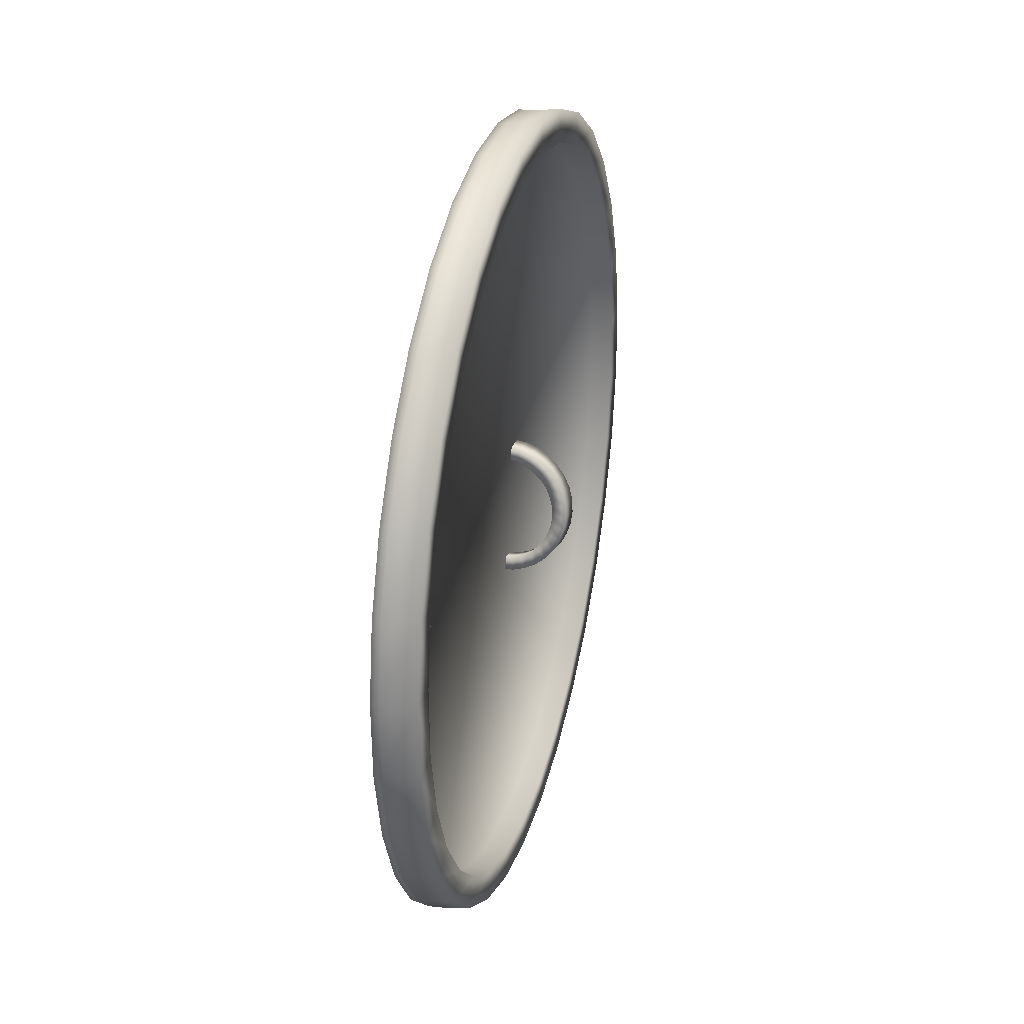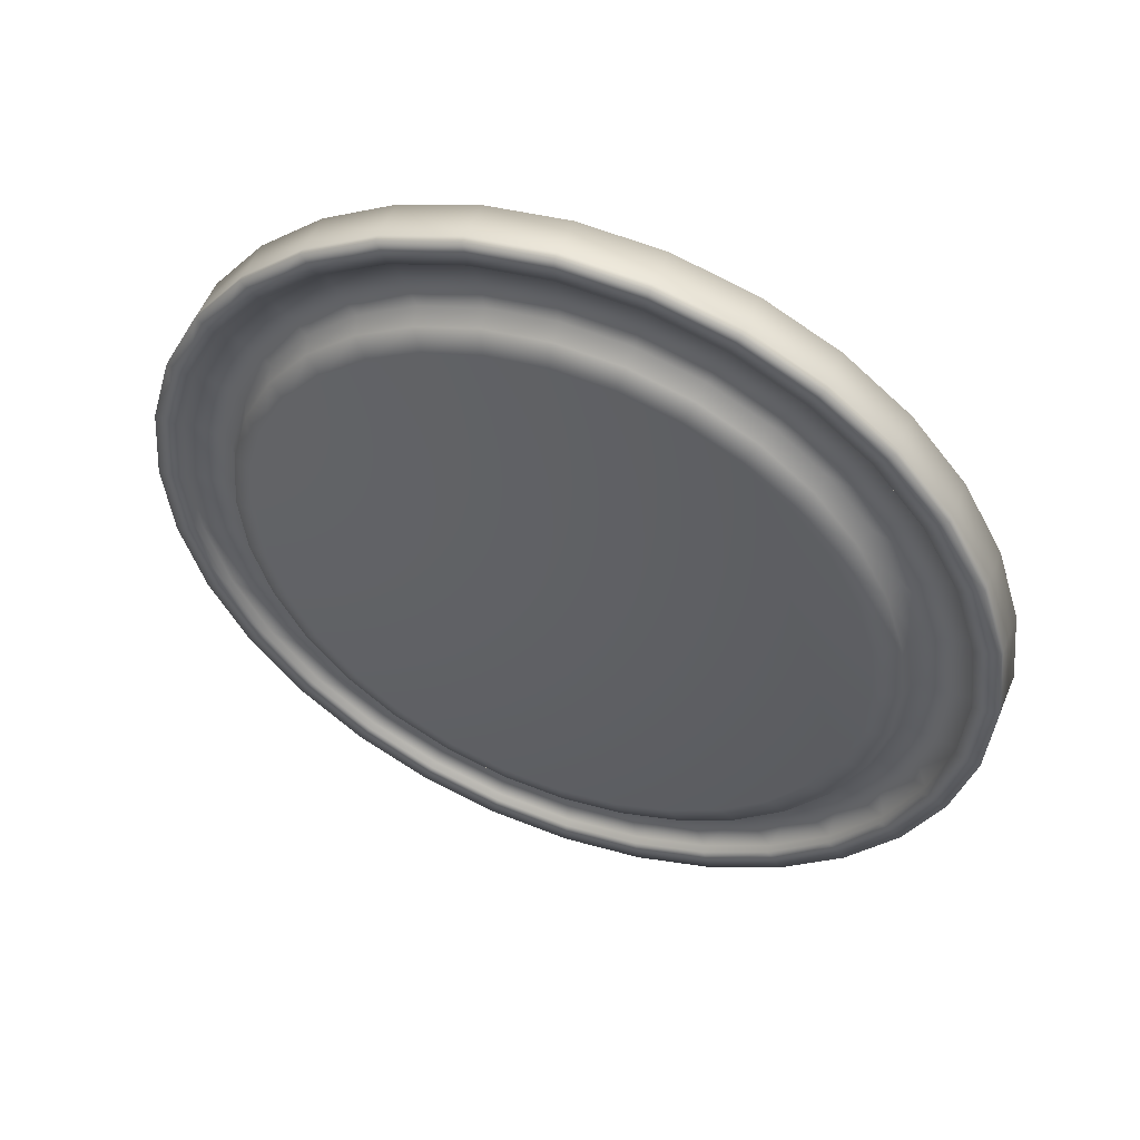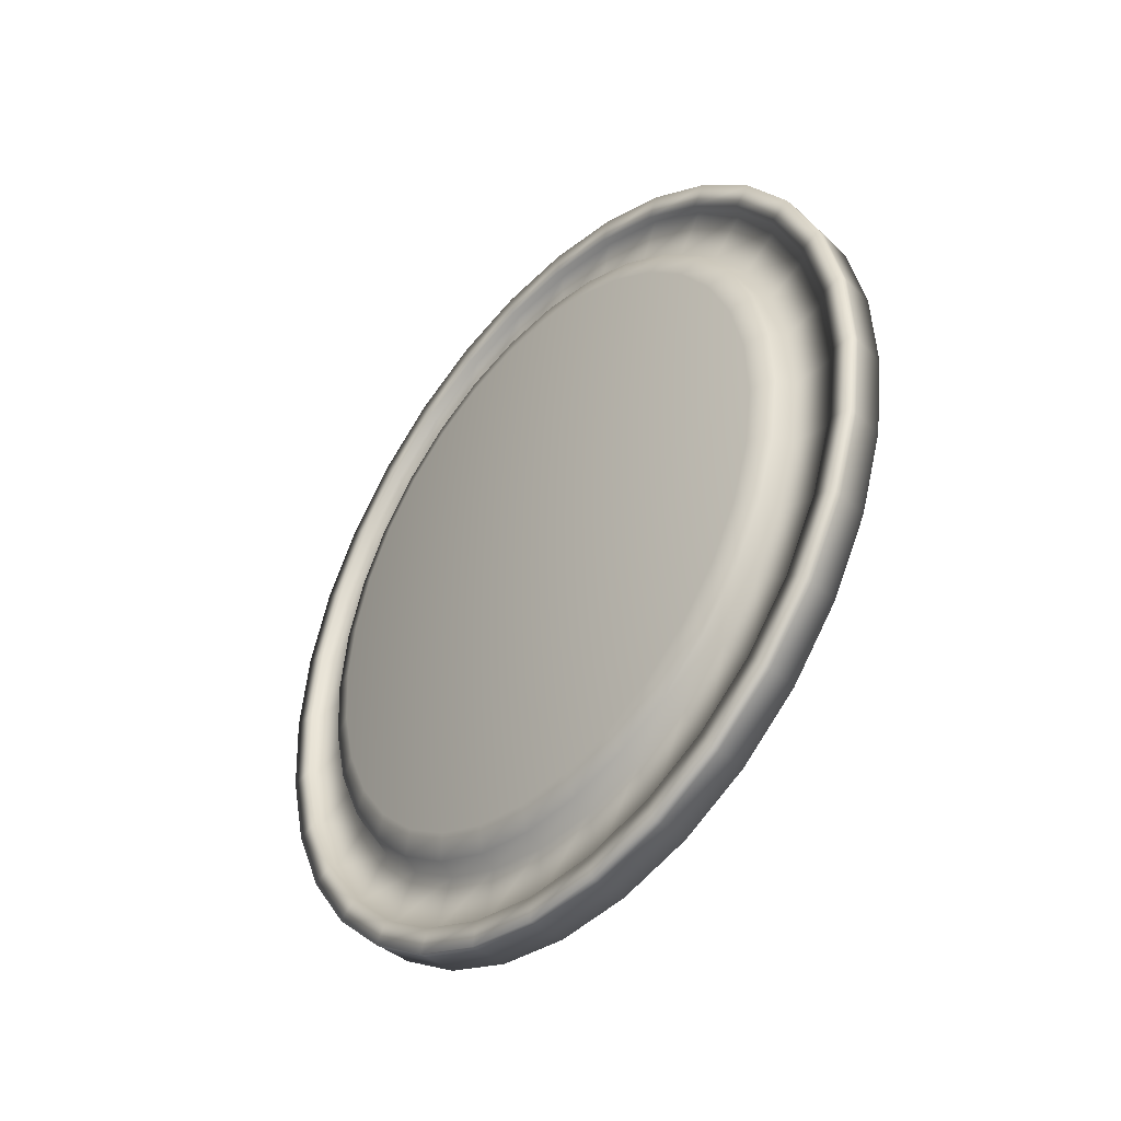
<metadata>
{"format":"obj","ext":"obj","renderer":"f3d","projection":"perspective","resolution":1024,"background":"white","views":[{"elev":-46.7,"azim":-167.0,"up":"+Z"},{"elev":64.7,"azim":121.5,"up":"+Z"},{"elev":-26.6,"azim":124.5,"up":"+Y"}]}
</metadata>
<code>
o Cylinder.001
v 1.144 3.797 1.429
v 1.301 3.82 1.444
v 1.391 3.839 1.09
v 1.233 3.816 1.075
v 1.491 3.785 0.7421
v 1.333 3.763 0.7273
v 1.598 3.661 0.4141
v 1.441 3.638 0.3993
v 1.709 3.471 0.1183
v 1.551 3.448 0.1035
v 1.818 3.222 -0.1338
v 1.66 3.199 -0.1486
v 1.921 2.924 -0.3325
v 1.764 2.902 -0.3473
v 2.015 2.589 -0.4702
v 1.858 2.567 -0.485
v 2.096 2.229 -0.5416
v 1.939 2.207 -0.5564
v 2.161 1.858 -0.544
v 2.004 1.836 -0.5588
v 2.207 1.491 -0.4772
v 2.05 1.469 -0.492
v 2.233 1.141 -0.3439
v 2.075 1.119 -0.3587
v 2.237 0.8223 -0.1491
v 2.08 0.7999 -0.1639
v 2.22 0.5467 0.09959
v 2.062 0.5243 0.08479
v 2.182 0.3249 0.3927
v 2.024 0.3026 0.3779
v 2.124 0.1655 0.7189
v 1.966 0.1432 0.7042
v 2.049 0.07453 1.066
v 1.891 0.0522 1.051
v 1.96 0.05554 1.42
v 1.802 0.0332 1.405
v 1.859 0.1092 1.768
v 1.702 0.0869 1.753
v 1.752 0.2336 2.096
v 1.594 0.2112 2.081
v 1.642 0.4237 2.391
v 1.484 0.4014 2.377
v 1.533 0.6725 2.644
v 1.375 0.6501 2.629
v 1.429 0.9702 2.842
v 1.272 0.9478 2.827
v 1.335 1.305 2.98
v 1.177 1.283 2.965
v 1.254 1.665 3.051
v 1.096 1.643 3.037
v 1.189 2.036 3.054
v 1.032 2.014 3.039
v 1.143 2.403 2.987
v 0.9854 2.381 2.972
v 1.117 2.753 2.854
v 0.9596 2.731 2.839
v 1.113 3.072 2.659
v 0.9554 3.05 2.644
v 1.13 3.348 2.41
v 0.9727 3.325 2.395
v 1.168 3.569 2.117
v 1.011 3.547 2.102
v 1.906 2.865 -0.2368
v 1.809 3.145 -0.05006
v 1.791 2.982 0.127
v 1.875 2.741 -0.03438
v 1.226 3.729 1.791
v 1.069 3.706 1.776
v 1.348 3.62 0.7673
v 1.255 3.669 1.088
v 1.979 0.4262 1.101
v 2.04 0.5001 0.8196
v 2.105 0.5509 0.8504
v 2.046 0.4789 1.125
v 2.097 0.2729 0.7513
v 2.151 0.4227 0.4447
v 2.087 0.6295 0.5546
v 1.279 1.682 2.943
v 1.355 1.344 2.876
v 1.399 1.426 2.656
v 1.333 1.718 2.714
v 1.502 3.674 0.773
v 1.408 3.725 1.1
v 1.444 3.484 1.121
v 1.525 3.44 0.8384
v 2.199 1.19 -0.2475
v 2.175 1.518 -0.3728
v 2.107 1.577 -0.1519
v 2.128 1.292 -0.04366
v 1.644 0.5156 2.323
v 1.747 0.3369 2.045
v 1.738 0.5554 1.938
v 1.648 0.7098 2.178
v 1.163 3.263 2.341
v 1.147 3.004 2.574
v 1.218 2.861 2.395
v 1.233 3.085 2.193
v 1.995 2.55 -0.3662
v 1.951 2.468 -0.1462
v 2.026 0.1874 1.077
v 1.218 2.031 2.945
v 1.28 2.019 2.716
v 1.603 3.557 0.4647
v 1.613 3.339 0.572
v 2.203 0.8901 -0.06449
v 2.132 1.033 0.1145
v 1.541 0.7493 2.56
v 1.559 0.9118 2.383
v 1.199 3.472 2.065
v 1.264 3.265 1.955
v 2.071 2.212 -0.4333
v 2.017 2.176 -0.2042
v 1.942 0.1696 1.41
v 1.906 0.4108 1.389
v 1.175 2.376 2.883
v 1.243 2.318 2.662
v 1.707 3.379 0.1868
v 1.702 3.184 0.3317
v 2.187 0.6311 0.1692
v 2.118 0.8097 0.3165
v 1.444 1.029 2.747
v 1.475 1.154 2.544
v 1.253 3.621 1.759
v 1.311 3.394 1.69
v 2.132 1.864 -0.4355
v 2.07 1.875 -0.2062
v 1.848 0.22 1.737
v 1.825 0.4544 1.671
v 1.151 2.705 2.757
v 1.222 2.602 2.553
v 1.324 3.707 1.433
v 1.371 3.468 1.408
v 1.811 0.6047 1.94
v 1.896 0.5063 1.68
v 1.919 0.6238 1.658
v 1.841 0.7147 1.898
v 1.604 3.416 0.8687
v 1.689 3.317 0.6091
v 1.319 3.069 2.189
v 1.349 3.245 1.957
v 1.975 0.4638 1.405
v 1.777 3.167 0.375
v 1.395 3.371 1.699
v 1.863 2.97 0.1755
v 1.454 3.443 1.424
v 1.945 2.734 0.01822
v 1.724 0.7553 2.174
v 2.019 2.469 -0.09076
v 1.637 0.9521 2.374
v 2.083 2.184 -0.1473
v 1.555 1.188 2.531
v 2.135 1.891 -0.1492
v 1.481 1.453 2.64
v 2.171 1.6 -0.09633
v 1.417 1.738 2.696
v 2.192 1.323 0.009185
v 1.365 2.031 2.698
v 2.195 1.071 0.1633
v 1.329 2.322 2.645
v 2.181 0.8526 0.3602
v 1.309 2.599 2.54
v 2.151 0.677 0.5922
v 1.525 3.458 1.144
v 1.305 2.851 2.386
v 1.577 3.35 1.163
v 1.511 3.336 1.422
v 1.457 3.27 1.675
v 1.414 3.153 1.914
v 1.386 2.991 2.128
v 1.374 2.79 2.31
v 1.377 2.556 2.452
v 1.396 2.301 2.55
v 1.429 2.032 2.598
v 1.477 1.761 2.597
v 1.536 1.498 2.545
v 1.605 1.253 2.444
v 1.68 1.036 2.299
v 1.76 0.8537 2.114
v 1.993 0.5846 1.404
v 2.058 0.5985 1.145
v 2.113 0.665 0.8918
v 2.155 0.7815 0.6533
v 2.183 0.9436 0.4391
v 2.196 1.145 0.2573
v 2.192 1.378 0.1149
v 2.174 1.634 0.01745
v 2.14 1.902 -0.03134
v 2.092 2.173 -0.02961
v 2.033 2.436 0.02259
v 1.964 2.681 0.1232
v 1.889 2.899 0.2685
v 1.809 3.081 0.4527
v 1.728 3.22 0.6689
v 1.65 3.311 0.9087
v 1.68 0.5222 2.332
v 1.784 0.3435 2.055
v 1.427 3.845 1.099
v 1.527 3.792 0.7516
v 1.153 2.76 2.863
v 1.149 3.079 2.668
v 1.199 3.27 2.35
v 1.183 3.011 2.584
v 1.896 0.1159 1.777
v 1.788 0.2402 2.105
v 2.031 2.557 -0.3567
v 1.943 2.872 -0.2273
v 2.197 1.865 -0.5345
v 2.244 1.498 -0.4677
v 2.063 0.1941 1.087
v 2.133 0.2795 0.7607
v 1.179 2.41 2.996
v 1.255 2.037 2.955
v 1.316 1.689 2.953
v 1.337 3.826 1.453
v 1.996 0.0622 1.429
v 1.639 3.564 0.4742
v 1.538 3.681 0.7825
v 2.132 2.236 -0.5321
v 2.24 0.8967 -0.05501
v 2.236 1.196 -0.238
v 1.225 2.043 3.063
v 1.577 0.756 2.569
v 2.085 0.08119 1.075
v 1.235 3.478 2.075
v 2.051 2.595 -0.4607
v 2.107 2.219 -0.4238
v 1.29 1.672 3.061
v 1.979 0.1762 1.419
v 2.16 0.1722 0.7284
v 1.211 2.383 2.892
v 1.957 2.931 -0.323
v 1.743 3.385 0.1963
v 1.371 1.312 2.989
v 2.223 0.6378 0.1787
v 2.218 0.3316 0.4022
v 1.48 1.036 2.756
v 1.854 3.228 -0.1243
v 1.187 2.711 2.767
v 1.884 0.2267 1.746
v 2.168 1.87 -0.426
v 2.211 1.525 -0.3633
v 1.262 3.735 1.8
v 1.29 3.628 1.768
v 1.36 3.714 1.442
v 1.444 3.731 1.109
v 1.465 0.9768 2.852
v 1.392 1.351 2.885
v 2.256 0.5533 0.1091
v 2.187 0.4294 0.4542
v 1.745 3.477 0.1278
v 1.845 3.152 -0.04057
v 1.205 3.576 2.127
v 1.569 0.6791 2.653
v 2.273 0.8289 -0.1396
v 1.634 3.667 0.4235
v 1.166 3.354 2.42
v 1.678 0.4304 2.401
v 2.269 1.148 -0.3344
v 1.744 2.826 -0.2236
v 1.831 2.517 -0.3506
v 1.935 2.536 -0.3234
v 1.848 2.845 -0.1964
v 2.032 1.182 -0.2341
v 2.008 1.504 -0.3571
v 1.487 0.5201 2.288
v 1.588 0.3447 2.015
v 1.015 3.216 2.305
v 0.9992 2.962 2.535
v 1.862 0.1981 1.066
v 1.931 0.2819 0.7459
v 1.069 2.007 2.899
v 1.129 1.665 2.897
v 1.447 3.505 0.4648
v 2.036 0.8876 -0.05454
v 1.386 0.7494 2.521
v 1.05 3.421 2.035
v 1.906 2.185 -0.4164
v 1.78 0.1806 1.392
v 1.027 2.346 2.837
v 1.548 3.33 0.1921
v 2.02 0.6334 0.1748
v 1.291 1.024 2.704
v 1.104 3.568 1.734
v 1.966 1.843 -0.4186
v 1.687 0.2301 1.713
v 1.003 2.668 2.714
v 1.649 3.1 -0.04038
v 1.985 0.429 0.4451
v 1.204 1.333 2.831
v 1.173 3.652 1.414
v 2.07 1.862 -0.3914
v 2.112 1.523 -0.3298
v 1.622 1.944 1.267
v 1.49 0.7686 2.548
v 1.591 0.5392 2.315
v 2.01 2.204 -0.3892
v 1.395 1.043 2.731
v 1.308 1.352 2.858
v 1.233 1.684 2.924
v 2.136 1.201 -0.2069
v 1.173 2.026 2.926
v 2.14 0.9067 -0.02732
v 1.131 2.365 2.864
v 2.124 0.6526 0.202
v 1.107 2.687 2.742
v 2.089 0.4481 0.4723
v 1.359 3.688 1.115
v 1.277 3.671 1.442
v 1.103 2.981 2.562
v 2.035 0.3011 0.7731
v 1.452 3.639 0.7945
v 1.119 3.235 2.333
v 1.966 0.2172 1.093
v 1.551 3.524 0.492
v 1.154 3.44 2.062
v 1.884 0.1997 1.419
v 1.652 3.349 0.2193
v 1.208 3.587 1.762
v 1.791 0.2492 1.74
v 1.753 3.119 -0.01315
v 1.692 0.3639 2.043
v 1.373 1.983 1.305
v 1.383 2.026 1.33
v 1.334 2.046 1.328
v 1.322 1.994 1.298
v 1.372 1.938 1.282
v 1.321 1.939 1.27
v 1.41 1.988 1.191
v 1.417 1.945 1.171
v 1.356 1.936 1.151
v 1.348 1.99 1.176
v 1.38 1.892 1.261
v 1.42 2.072 1.236
v 1.411 2.03 1.213
v 1.349 2.044 1.204
v 1.36 2.096 1.234
v 1.403 2.066 1.355
v 1.431 2.1 1.379
v 1.392 2.135 1.388
v 1.358 2.094 1.358
v 1.439 2.109 1.26
v 1.382 2.144 1.264
v 1.466 2.128 1.402
v 1.434 2.168 1.415
v 1.466 2.14 1.283
v 1.418 2.184 1.293
v 1.507 2.148 1.422
v 1.483 2.193 1.44
v 1.499 2.167 1.304
v 1.46 2.217 1.32
v 1.552 2.159 1.44
v 1.538 2.207 1.46
v 1.536 2.187 1.325
v 1.507 2.242 1.346
v 1.6 2.162 1.453
v 1.596 2.21 1.477
v 1.578 2.198 1.341
v 1.562 2.256 1.366
v 1.648 2.156 1.462
v 1.655 2.203 1.487
v 1.624 2.201 1.354
v 1.62 2.26 1.382
v 1.67 2.195 1.362
v 1.678 2.253 1.393
v 1.686 1.7 1.238
v 1.638 1.697 1.225
v 1.642 1.649 1.201
v 1.7 1.652 1.217
v 1.589 1.703 1.216
v 1.583 1.656 1.19
v 1.66 1.759 1.137
v 1.705 1.762 1.15
v 1.723 1.703 1.124
v 1.665 1.701 1.108
v 1.542 1.718 1.211
v 1.526 1.674 1.185
v 1.614 1.765 1.129
v 1.607 1.708 1.097
v 1.497 1.741 1.212
v 1.472 1.702 1.186
v 1.569 1.779 1.125
v 1.55 1.726 1.092
v 1.458 1.771 1.218
v 1.424 1.738 1.193
v 1.527 1.801 1.125
v 1.496 1.753 1.093
v 1.424 1.807 1.228
v 1.384 1.782 1.205
v 1.491 1.831 1.131
v 1.45 1.79 1.1
v 1.398 1.848 1.242
v 1.352 1.831 1.222
v 1.46 1.865 1.14
v 1.41 1.834 1.112
v 1.331 1.884 1.244
v 1.435 1.904 1.154
v 1.377 1.882 1.129
f 1 2 3 4
f 4 3 5 6
f 6 5 7 8
f 8 7 9 10
f 10 9 11 12
f 12 11 13 14
f 14 13 15 16
f 16 15 17 18
f 18 17 19 20
f 20 19 21 22
f 22 21 23 24
f 24 23 25 26
f 26 25 27 28
f 28 27 29 30
f 30 29 31 32
f 32 31 33 34
f 34 33 35 36
f 36 35 37 38
f 38 37 39 40
f 40 39 41 42
f 42 41 43 44
f 44 43 45 46
f 46 45 47 48
f 48 47 49 50
f 50 49 51 52
f 52 51 53 54
f 54 53 55 56
f 56 55 57 58
f 58 57 59 60
f 60 59 61 62
f 63 64 65 66
f 62 61 67 68
f 68 67 2 1
f 4 6 69 70
f 71 72 73 74
f 75 76 77 72
f 78 79 80 81
f 82 83 84 85
f 86 87 88 89
f 90 91 92 93
f 94 95 96 97
f 98 63 66 99
f 100 75 72 71
f 101 78 81 102
f 103 82 85 104
f 105 86 89 106
f 107 90 93 108
f 109 94 97 110
f 111 98 99 112
f 113 100 71 114
f 115 101 102 116
f 117 103 104 118
f 119 105 106 120
f 121 107 108 122
f 123 109 110 124
f 125 111 112 126
f 127 113 114 128
f 129 115 116 130
f 64 117 118 65
f 76 119 120 77
f 79 121 122 80
f 83 131 132 84
f 131 123 124 132
f 87 125 126 88
f 91 127 128 92
f 95 129 130 96
f 133 134 135 136
f 104 85 137 138
f 110 97 139 140
f 114 71 74 141
f 118 104 138 142
f 124 110 140 143
f 128 114 141 134
f 65 118 142 144
f 132 124 143 145
f 92 128 134 133
f 66 65 144 146
f 93 92 133 147
f 99 66 146 148
f 108 93 147 149
f 112 99 148 150
f 122 108 149 151
f 126 112 150 152
f 80 122 151 153
f 88 126 152 154
f 81 80 153 155
f 89 88 154 156
f 102 81 155 157
f 106 89 156 158
f 116 102 157 159
f 120 106 158 160
f 130 116 159 161
f 77 120 160 162
f 84 132 145 163
f 96 130 161 164
f 72 77 162 73
f 85 84 163 137
f 97 96 164 139
f 165 166 167 168 169 170 171 172 173 174 175 176 177 178 136 135 179 180 181 182 183 184 185 186 187 188 189 190 191 192 193 194
f 146 144 191 190
f 147 133 136 178
f 148 146 190 189
f 149 147 178 177
f 150 148 189 188
f 151 149 177 176
f 152 150 188 187
f 153 151 176 175
f 154 152 187 186
f 155 153 175 174
f 156 154 186 185
f 157 155 174 173
f 158 156 185 184
f 159 157 173 172
f 160 158 184 183
f 161 159 172 171
f 162 160 183 182
f 163 145 166 165
f 164 161 171 170
f 73 162 182 181
f 137 163 165 194
f 139 164 170 169
f 74 73 181 180
f 138 137 194 193
f 140 139 169 168
f 141 74 180 179
f 142 138 193 192
f 143 140 168 167
f 134 141 179 135
f 144 142 192 191
f 145 143 167 166
f 91 90 195 196
f 5 3 197 198
f 57 55 199 200
f 95 94 201 202
f 39 37 203 204
f 63 98 205 206
f 21 19 207 208
f 75 100 209 210
f 55 53 211 199
f 78 101 212 213
f 3 2 214 197
f 37 35 215 203
f 82 103 216 217
f 19 17 218 207
f 86 105 219 220
f 53 51 221 211
f 90 107 222 195
f 35 33 223 215
f 94 109 224 201
f 17 15 225 218
f 98 111 226 205
f 51 49 227 221
f 100 113 228 209
f 33 31 229 223
f 101 115 230 212
f 15 13 231 225
f 103 117 232 216
f 49 47 233 227
f 105 119 234 219
f 31 29 235 229
f 107 121 236 222
f 13 11 237 231
f 200 199 238 202
f 204 203 239 196
f 208 207 240 241
f 214 242 243 244
f 197 214 244 245
f 233 246 236 247
f 235 248 234 249
f 237 250 232 251
f 199 211 230 238
f 203 215 228 239
f 207 218 226 240
f 242 252 224 243
f 246 253 222 236
f 248 254 219 234
f 250 255 216 232
f 211 221 212 230
f 215 223 209 228
f 218 225 205 226
f 252 256 201 224
f 253 257 195 222
f 254 258 220 219
f 255 198 217 216
f 221 227 213 212
f 223 229 210 209
f 225 231 206 205
f 256 200 202 201
f 257 204 196 195
f 258 208 241 220
f 198 197 245 217
f 227 233 247 213
f 229 235 249 210
f 231 237 251 206
f 129 95 202 238
f 23 21 208 258
f 87 86 220 241
f 127 91 196 239
f 41 39 204 257
f 83 82 217 245
f 59 57 200 256
f 125 87 241 240
f 7 5 198 255
f 79 78 213 247
f 123 131 244 243
f 25 23 258 254
f 76 75 210 249
f 131 83 245 244
f 43 41 257 253
f 64 63 206 251
f 61 59 256 252
f 121 79 247 236
f 9 7 255 250
f 119 76 249 234
f 27 25 254 248
f 45 43 253 246
f 117 64 251 232
f 67 61 252 242
f 115 129 238 230
f 11 9 250 237
f 113 127 239 228
f 29 27 248 235
f 47 45 246 233
f 111 125 240 226
f 2 67 242 214
f 109 123 243 224
f 259 260 261 262
f 22 24 263 264
f 40 42 265 266
f 58 60 267 268
f 14 16 260 259
f 32 34 269 270
f 50 52 271 272
f 6 8 273 69
f 24 26 274 263
f 42 44 275 265
f 60 62 276 267
f 16 18 277 260
f 34 36 278 269
f 52 54 279 271
f 8 10 280 273
f 26 28 281 274
f 44 46 282 275
f 62 68 283 276
f 18 20 284 277
f 36 38 285 278
f 54 56 286 279
f 10 12 287 280
f 28 30 288 281
f 46 48 289 282
f 1 4 70 290
f 68 1 290 283
f 20 22 264 284
f 38 40 266 285
f 56 58 268 286
f 12 14 259 287
f 30 32 270 288
f 48 50 272 289
f 291 292 293
f 265 275 294 295
f 260 277 296 261
f 275 282 297 294
f 277 284 291 296
f 282 289 298 297
f 284 264 292 291
f 289 272 299 298
f 264 263 300 292
f 272 271 301 299
f 263 274 302 300
f 271 279 303 301
f 274 281 304 302
f 279 286 305 303
f 281 288 306 304
f 290 70 307 308
f 286 268 309 305
f 288 270 310 306
f 70 69 311 307
f 268 267 312 309
f 270 269 313 310
f 69 273 314 311
f 267 276 315 312
f 269 278 316 313
f 273 280 317 314
f 276 283 318 315
f 278 285 319 316
f 280 287 320 317
f 283 290 308 318
f 285 266 321 319
f 287 259 262 320
f 266 265 295 321
f 298 299 293
f 292 300 293
f 299 301 293
f 300 302 293
f 301 303 293
f 302 304 293
f 303 305 293
f 304 306 293
f 308 307 293
f 305 309 293
f 306 310 293
f 307 311 293
f 309 312 293
f 310 313 293
f 311 314 293
f 312 315 293
f 313 316 293
f 314 317 293
f 315 318 293
f 316 319 293
f 317 320 293
f 318 308 293
f 319 321 293
f 320 262 293
f 321 295 293
f 262 261 293
f 295 294 293
f 261 296 293
f 294 297 293
f 296 291 293
f 297 298 293
f 322 323 324 325
f 326 322 325 327
f 328 329 330 331
f 328 326 332 329
f 333 334 335 336
f 334 328 331 335
f 337 338 339 340
f 341 333 336 342
f 324 336 335 325
f 338 343 344 339
f 345 341 342 346
f 340 342 336 324
f 343 347 348 344
f 349 345 346 350
f 339 346 342 340
f 347 351 352 348
f 353 349 350 354
f 344 350 346 339
f 351 355 356 352
f 357 353 354 358
f 348 354 350 344
f 355 359 360 356
f 361 357 358 362
f 352 358 354 348
f 363 361 362 364
f 356 362 358 352
f 360 364 362 356
f 365 366 367 368
f 366 369 370 367
f 371 372 373 374
f 369 375 376 370
f 377 371 374 378
f 367 374 373 368
f 375 379 380 376
f 381 377 378 382
f 370 378 374 367
f 379 383 384 380
f 385 381 382 386
f 376 382 378 370
f 383 387 388 384
f 389 385 386 390
f 380 386 382 376
f 387 391 392 388
f 393 389 390 394
f 384 390 386 380
f 391 332 395 392
f 396 393 394 397
f 388 394 390 384
f 392 397 394 388
f 329 396 397 330
f 395 330 397 392
f 323 337 340 324
f 332 326 327 395
f 327 331 330 395
f 325 335 331 327
f 329 332 391 396
f 396 391 387 393
f 393 387 383 389
f 389 383 379 385
f 385 379 375 381
f 381 375 369 377
f 377 369 366 371
f 371 366 365 372
f 363 359 355 361
f 361 355 351 357
f 357 351 347 353
f 353 347 343 349
f 349 343 338 345
f 345 338 337 341
f 341 337 323 333
f 333 323 322 334
f 334 322 326 328

</code>
